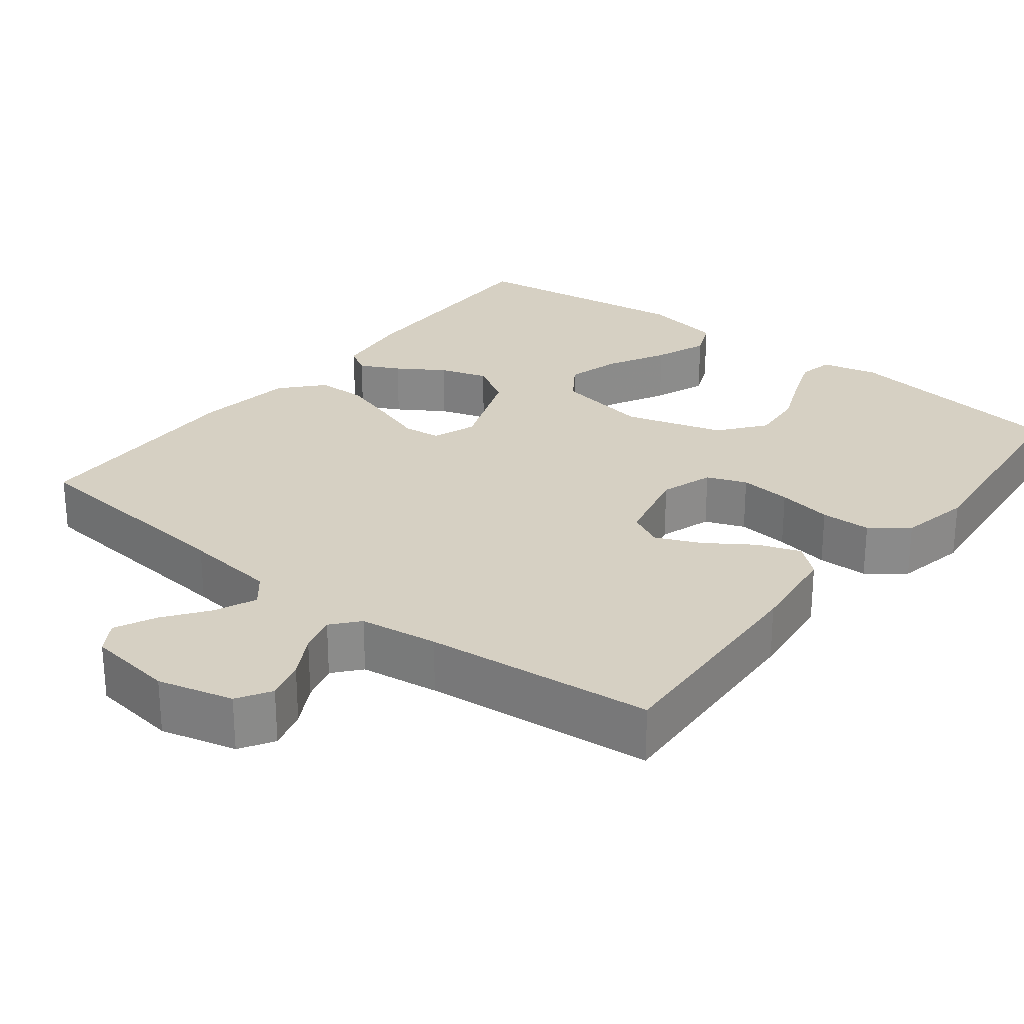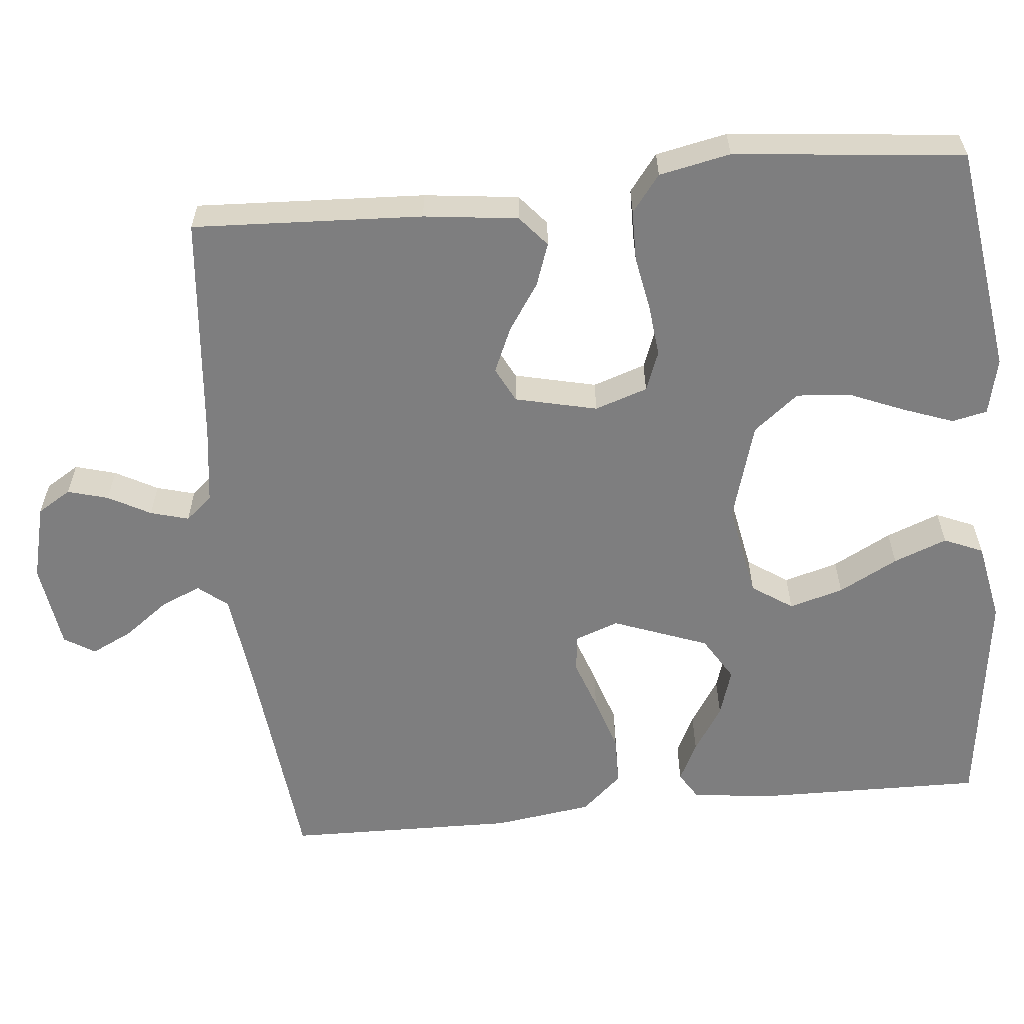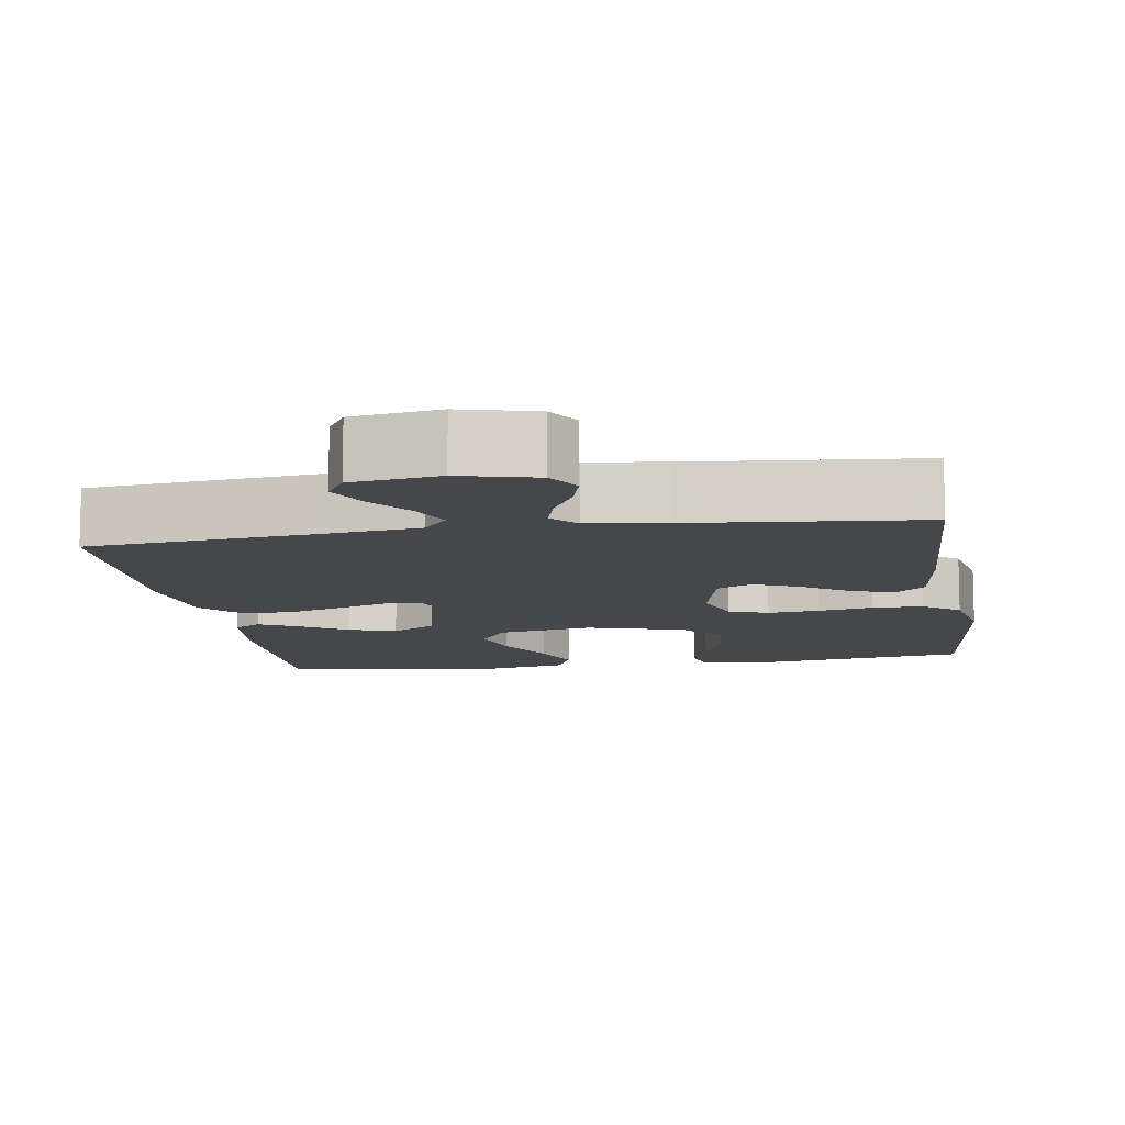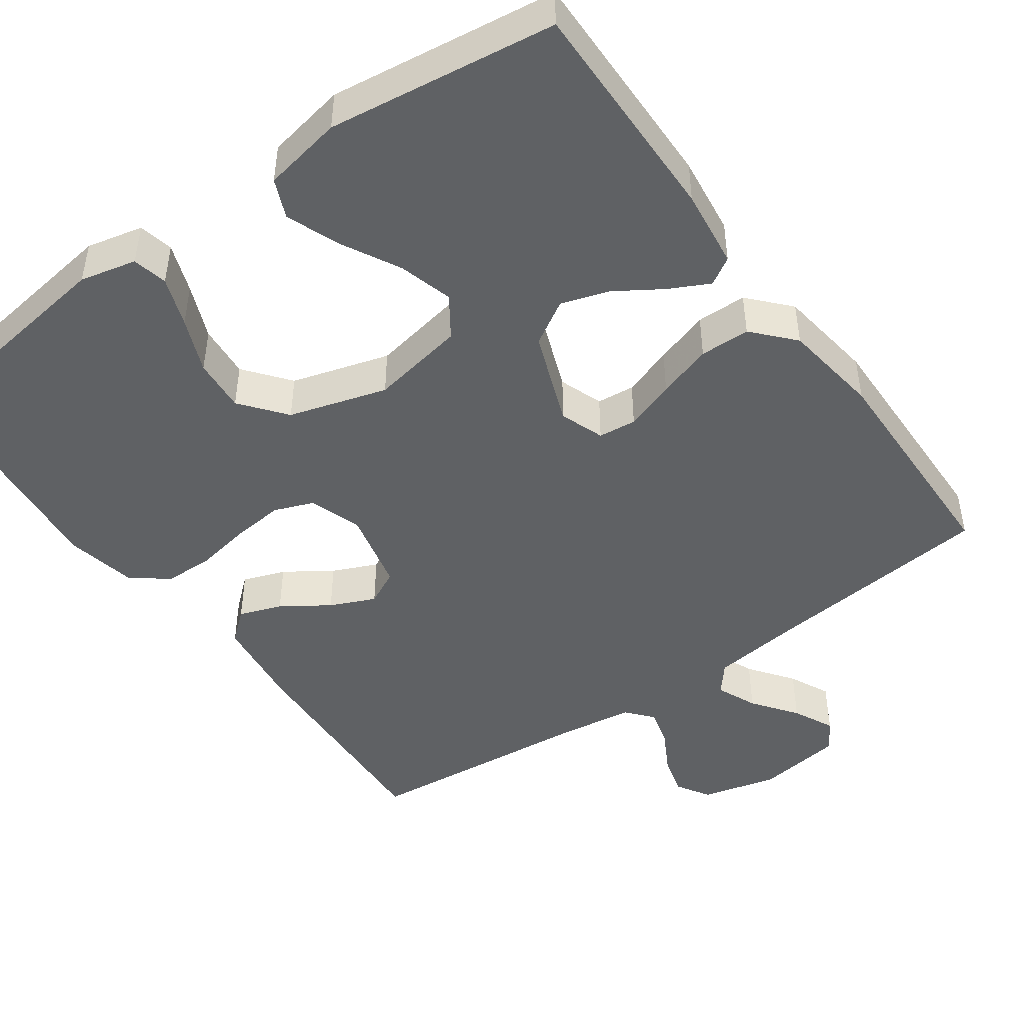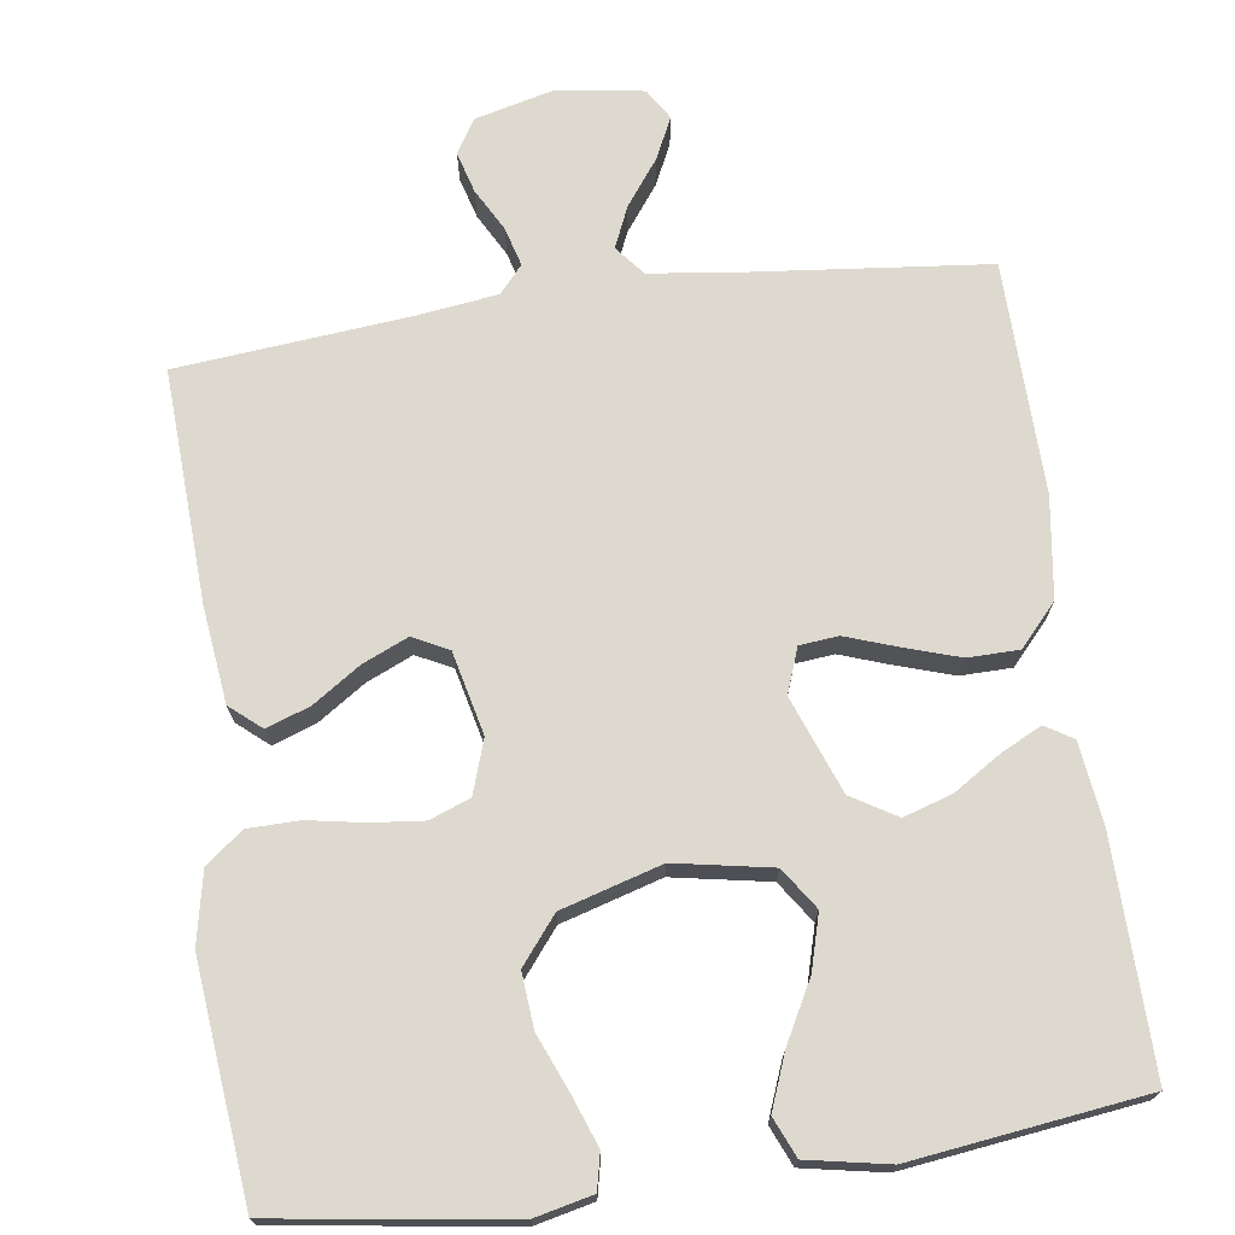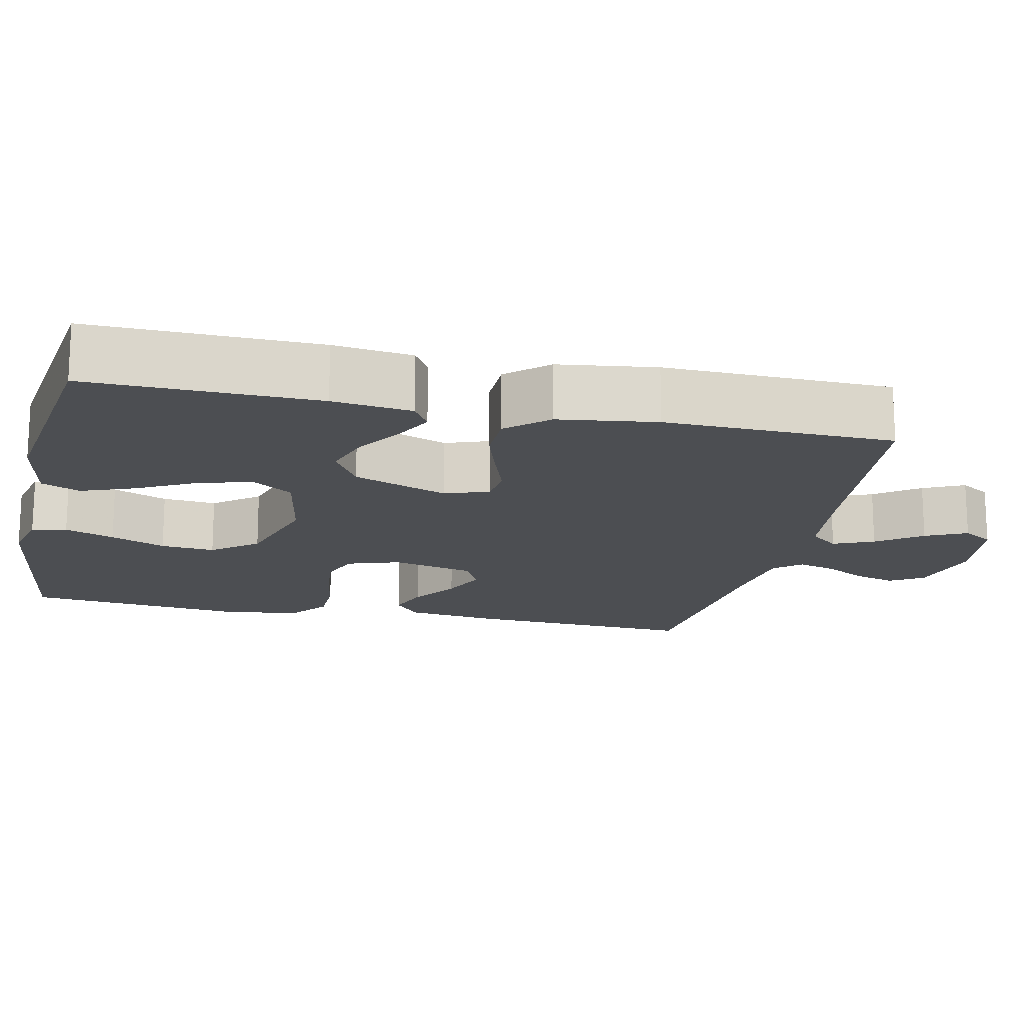
<metadata>
{"format":"obj","ext":"obj","renderer":"f3d","projection":"perspective","resolution":1024,"background":"white","views":[{"elev":26.5,"azim":-142.1,"up":"+Y"},{"elev":-59.5,"azim":-84.3,"up":"+Y"},{"elev":-10.7,"azim":-171.0,"up":"+Y"},{"elev":-46.3,"azim":35.5,"up":"+Y"},{"elev":71.7,"azim":-7.9,"up":"+Y"},{"elev":-16.7,"azim":77.5,"up":"+Y"}]}
</metadata>
<code>
v 0.5 0.07 0.5
v 0.495 0.07 0.2
v 0.482 0.07 0.096
v 0.446 0.07 0.074
v 0.394 0.07 0.1
v 0.333 0.07 0.139
v 0.27 0.07 0.159
v 0.212 0.07 0.124
v 0.165 0.07 0
v 0.186 0.07 -0.058
v 0.236 0.07 -0.063
v 0.302 0.07 -0.04
v 0.374 0.07 -0.017
v 0.44 0.07 -0.018
v 0.488 0.07 -0.071
v 0.506 0.07 -0.2
v 0.5 0.07 -0.5
v 0.2 0.07 -0.531
v 0.078 0.07 -0.546
v 0.047 0.07 -0.584
v 0.07 0.07 -0.637
v 0.113 0.07 -0.695
v 0.139 0.07 -0.749
v 0.114 0.07 -0.789
v 0 0.07 -0.805
v -0.099 0.07 -0.78
v -0.126 0.07 -0.736
v -0.111 0.07 -0.683
v -0.081 0.07 -0.628
v -0.067 0.07 -0.578
v -0.097 0.07 -0.543
v -0.2 0.07 -0.529
v -0.5 0.07 -0.5
v -0.485 0.07 -0.2
v -0.47 0.07 -0.077
v -0.43 0.07 -0.043
v -0.374 0.07 -0.063
v -0.313 0.07 -0.104
v -0.254 0.07 -0.13
v -0.208 0.07 -0.107
v -0.183 0.07 0
v -0.206 0.07 0.069
v -0.258 0.07 0.089
v -0.326 0.07 0.082
v -0.398 0.07 0.069
v -0.464 0.07 0.07
v -0.512 0.07 0.107
v -0.531 0.07 0.2
v -0.5 0.07 0.5
v -0.2 0.07 0.542
v -0.126 0.07 0.525
v -0.116 0.07 0.479
v -0.14 0.07 0.414
v -0.17 0.07 0.342
v -0.176 0.07 0.271
v -0.129 0.07 0.212
v 0 0.07 0.174
v 0.125 0.07 0.197
v 0.161 0.07 0.25
v 0.141 0.07 0.321
v 0.1 0.07 0.398
v 0.073 0.07 0.468
v 0.095 0.07 0.519
v 0.2 0.07 0.539
v 0.5 0 0.5
v 0.495 0 0.2
v 0.482 0 0.096
v 0.446 0 0.074
v 0.394 0 0.1
v 0.333 0 0.139
v 0.27 0 0.159
v 0.212 0 0.124
v 0.165 0 0
v 0.186 0 -0.058
v 0.236 0 -0.063
v 0.302 0 -0.04
v 0.374 0 -0.017
v 0.44 0 -0.018
v 0.488 0 -0.071
v 0.506 0 -0.2
v 0.5 0 -0.5
v 0.2 0 -0.531
v 0.078 0 -0.546
v 0.047 0 -0.584
v 0.07 0 -0.637
v 0.113 0 -0.695
v 0.139 0 -0.749
v 0.114 0 -0.789
v 0 0 -0.805
v -0.099 0 -0.78
v -0.126 0 -0.736
v -0.111 0 -0.683
v -0.081 0 -0.628
v -0.067 0 -0.578
v -0.097 0 -0.543
v -0.2 0 -0.529
v -0.5 0 -0.5
v -0.485 0 -0.2
v -0.47 0 -0.077
v -0.43 0 -0.043
v -0.374 0 -0.063
v -0.313 0 -0.104
v -0.254 0 -0.13
v -0.208 0 -0.107
v -0.183 0 0
v -0.206 0 0.069
v -0.258 0 0.089
v -0.326 0 0.082
v -0.398 0 0.069
v -0.464 0 0.07
v -0.512 0 0.107
v -0.531 0 0.2
v -0.5 0 0.5
v -0.2 0 0.542
v -0.126 0 0.525
v -0.116 0 0.479
v -0.14 0 0.414
v -0.17 0 0.342
v -0.176 0 0.271
v -0.129 0 0.212
v 0 0 0.174
v 0.125 0 0.197
v 0.161 0 0.25
v 0.141 0 0.321
v 0.1 0 0.398
v 0.073 0 0.468
v 0.095 0 0.519
v 0.2 0 0.539
f 60 61 62 63
f 59 60 63 64
f 51 52 53 54
f 49 50 51 54
f 49 54 55
f 48 49 55 56
f 44 45 46 47
f 43 44 47 48
f 42 43 48 56
f 35 36 37 38
f 35 38 39
f 32 33 34 35
f 31 32 35 39
f 30 31 39 40
f 26 27 28 29
f 26 29 30
f 25 26 30
f 24 25 30
f 21 22 23 24
f 20 21 24 30
f 19 20 30 40
f 15 16 17 18
f 11 12 13 14
f 11 14 15 18
f 3 4 5 6
f 3 6 7
f 2 3 7
f 59 64 1 2
f 58 59 2 7
f 57 58 7 8
f 41 42 56 57
f 41 57 8 9
f 40 41 9 10
f 18 19 40
f 10 11 18 40
f 127 126 125 124
f 128 127 124 123
f 118 117 116 115
f 118 115 114 113
f 119 118 113
f 120 119 113 112
f 111 110 109 108
f 112 111 108 107
f 120 112 107 106
f 102 101 100 99
f 103 102 99
f 99 98 97 96
f 103 99 96 95
f 104 103 95 94
f 93 92 91 90
f 94 93 90
f 94 90 89
f 94 89 88
f 88 87 86 85
f 94 88 85 84
f 104 94 84 83
f 82 81 80 79
f 78 77 76 75
f 82 79 78 75
f 70 69 68 67
f 71 70 67
f 71 67 66
f 66 65 128 123
f 71 66 123 122
f 72 71 122 121
f 121 120 106 105
f 73 72 121 105
f 74 73 105 104
f 104 83 82
f 104 82 75 74
f 1 65 66 2
f 2 66 67 3
f 3 67 68 4
f 4 68 69 5
f 5 69 70 6
f 6 70 71 7
f 7 71 72 8
f 8 72 73 9
f 9 73 74 10
f 10 74 75 11
f 11 75 76 12
f 12 76 77 13
f 13 77 78 14
f 14 78 79 15
f 15 79 80 16
f 16 80 81 17
f 17 81 82 18
f 18 82 83 19
f 19 83 84 20
f 20 84 85 21
f 21 85 86 22
f 22 86 87 23
f 23 87 88 24
f 24 88 89 25
f 25 89 90 26
f 26 90 91 27
f 27 91 92 28
f 28 92 93 29
f 29 93 94 30
f 30 94 95 31
f 31 95 96 32
f 32 96 97 33
f 33 97 98 34
f 34 98 99 35
f 35 99 100 36
f 36 100 101 37
f 37 101 102 38
f 38 102 103 39
f 39 103 104 40
f 40 104 105 41
f 41 105 106 42
f 42 106 107 43
f 43 107 108 44
f 44 108 109 45
f 45 109 110 46
f 46 110 111 47
f 47 111 112 48
f 48 112 113 49
f 49 113 114 50
f 50 114 115 51
f 51 115 116 52
f 52 116 117 53
f 53 117 118 54
f 54 118 119 55
f 55 119 120 56
f 56 120 121 57
f 57 121 122 58
f 58 122 123 59
f 59 123 124 60
f 60 124 125 61
f 61 125 126 62
f 62 126 127 63
f 63 127 128 64
f 64 128 65 1

</code>
